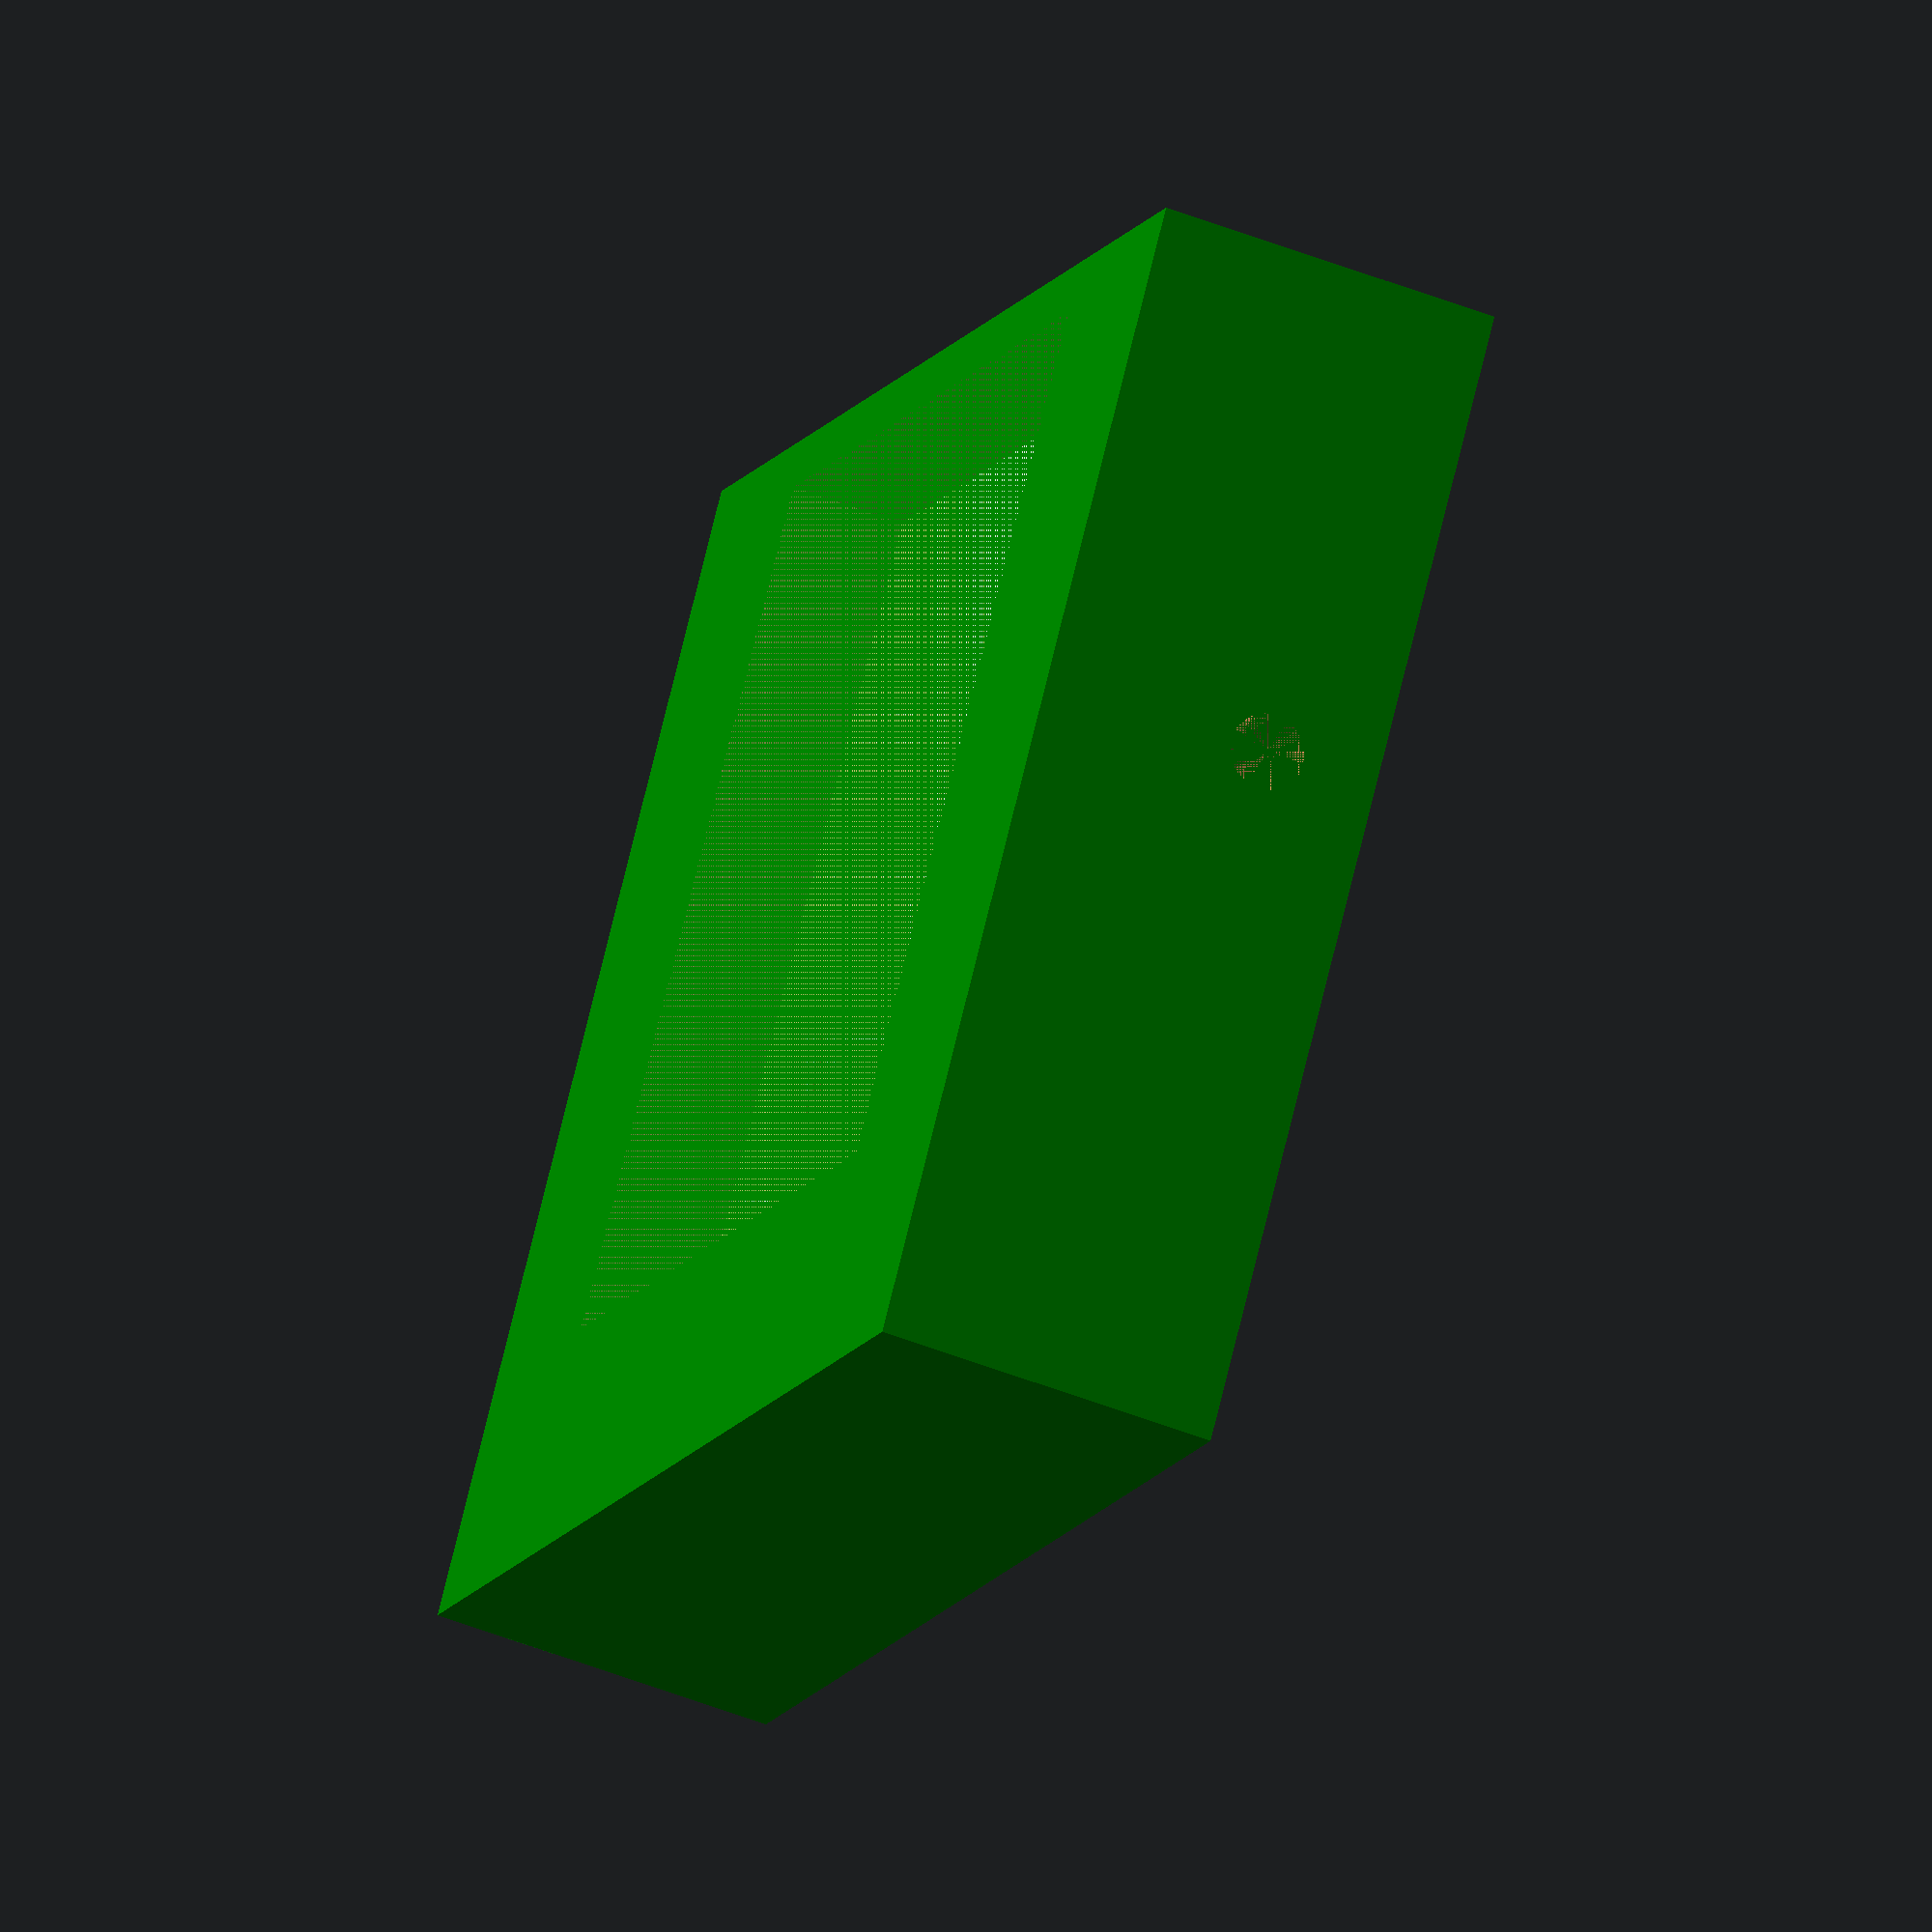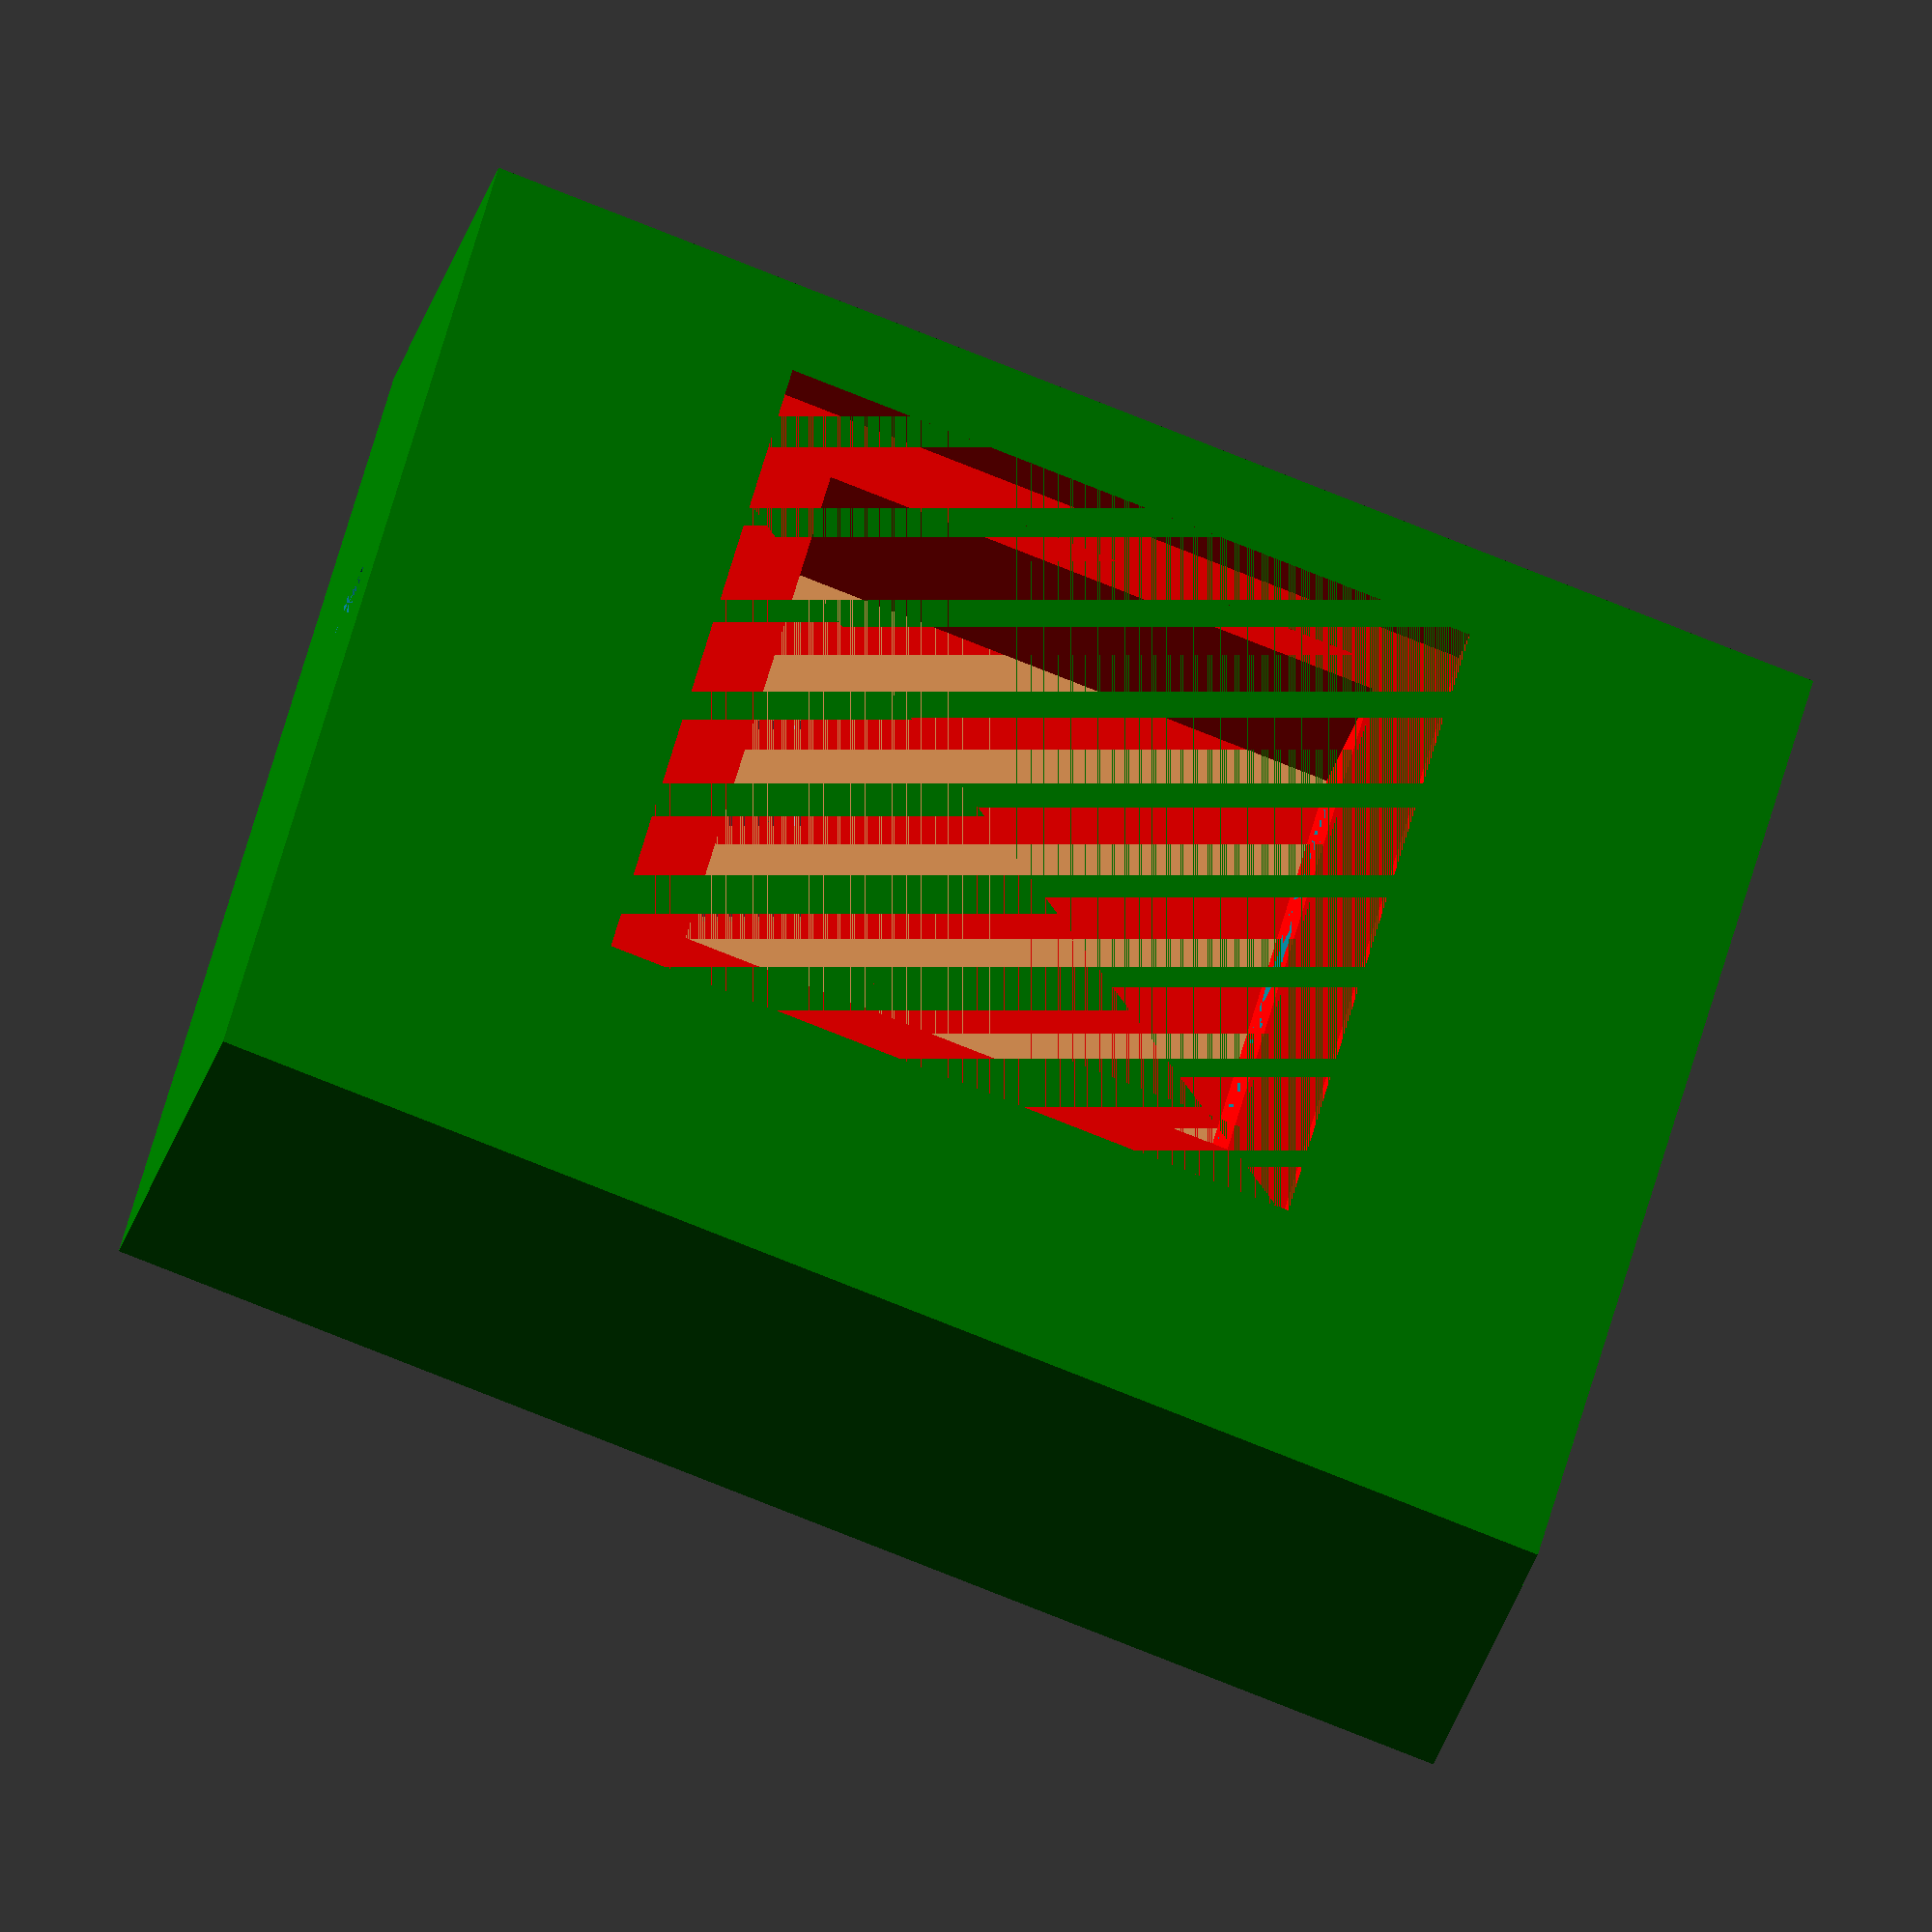
<openscad>
cdXtol = 1.2; //ceramic dimension X tolerance
cdYtol = 0.6; //ceramic dimension Y tolerance
cdZtol = 0.3; //ceramic dimension Z tolerance
cdX = 51+cdXtol; //ceramic dimension X
cdY = 51+cdYtol; //ceramic dimension Y
cdZ = 1.2+cdZtol; //ceramic dimension Z

ndXtol = 1.2; //net base dimension X tolerance
ndYtol = 0.6; //net base dimension Y tolerance
ndZtol = 0.3; //net base dimension Z tolerance
ndX = 36+ndXtol; //net base dimension X
ndY = 40+ndYtol; //net base dimension Y
ndZ = 0.4+ndZtol; //net base dimension Z

gdXtol = 0;// ground dimension Z tolerance
gdZ = 6+gdXtol; //ground dimension Z

uct = 10; //upper chamber thickness
sct = 10; //side chamber thickness

pdZ = 2; //plexi dimension Z

module ceramic() {
    color("Gainsboro") cube([cdX,cdY,cdZ], center=true); 
}

module netbase() {
    translate([0,0,cdZ/2+ndZ/2])
    color("SandyBrown") cube([ndX,ndY,ndZ], center=true); 
}

module gnd() {
    translate([0,0,-cdZ/2-gdZ/2])
    color("DarkKhaki") cube([(cdX+ndX)/2,(cdY+ndY)/2,gdZ], center=true);     
}

module visible() {
    translate([0,0,cdZ/2+ndZ+uct/2])
    color("Red") cube([ndX*0.8,ndY*0.8,uct], center=true); 
}

module plexi() {
    translate([0,0,cdZ/2+ndZ+uct-pdZ/2])
    color("Red") cube([ndX,ndY,pdZ], center=true); 
}
module box() {
    translate([0,sct/2,-cdZ/2-gdZ+(cdZ+ndZ+gdZ+uct)/2])
    color("Green") cube([cdX+2*sct,cdY+sct,cdZ+ndZ+gdZ+uct], center=true); 
}

module prism(l, w, h){
       rotate([90,0,90])translate([-l/2,-w/2,-h/2]) polyhedron(
               points=[[0,0,0], [l,0,0], [l,w,0], [0,w,0], [3*l/8,0,h], [5*l/8,0,h],
    [5*l/8,w,h], [3*l/8,w,h]],
               faces=[[0,1,2,3], [4,7,6,5], [0,3,7,4], [2,6,7,3], [1,5,6,2], [0,4,5,1]] 
               );
}

module prismCut() {    
    union(){
        translate([(cdX+2*sct-ndY*0.8)/8+ndX*0.4,0,cdZ/2+ndZ+(uct-pdZ)/2])
        prism(ndX*0.64,(uct-pdZ)/2,(cdX+2*sct-ndY*0.8)/4);
        
        mirror([1,0,0])
        translate([(cdX+2*sct-ndY*0.8)/8+ndX*0.4,0,cdZ/2+ndZ+(uct-pdZ)/2])
        prism(ndX*0.64,(uct-pdZ)/2,(cdX+2*sct-ndY*0.8)/4);
        
        translate([0,0,cdZ/2+ndZ+(uct-pdZ)/2])
        rotate([0,90,0])
        cylinder(  cdX+2*sct, d=(uct-pdZ)/2, center=true, $fn=20);
        }
    
}

module holes() {
    translate([0,ndY*0.8/4,cdZ/2+ndZ+(uct-pdZ)/2])
    rotate([0,90,0])
    cylinder(  cdX+2*sct, d=(uct-pdZ)/2, center=true, $fn=20);
    
    translate([0,0,cdZ/2+ndZ+(uct-pdZ)/2])
    rotate([0,90,0])
    cylinder(  cdX+2*sct, d=(uct-pdZ)/2, center=true, $fn=20);
    
    translate([0,-ndY*0.8/4,cdZ/2+ndZ+(uct-pdZ)/2])
    rotate([0,90,0])
    cylinder(  cdX+2*sct, d=(uct-pdZ)/2, center=true, $fn=20);
    
}
module frame() {
    difference(){
        box();
        ceramic();        
        netbase();
        translate([0,-ndY/2,0]) netbase();
        gnd();
        visible();
        plexi();
        //uncomment one of those
        prismCut();
        //holes();        
        }    
    }

frame();
    

//ceramic();
//netbase();
//gnd();
//visible();
//box();

</openscad>
<views>
elev=231.3 azim=323.2 roll=293.1 proj=o view=solid
elev=37.9 azim=193.8 roll=343.0 proj=o view=solid
</views>
